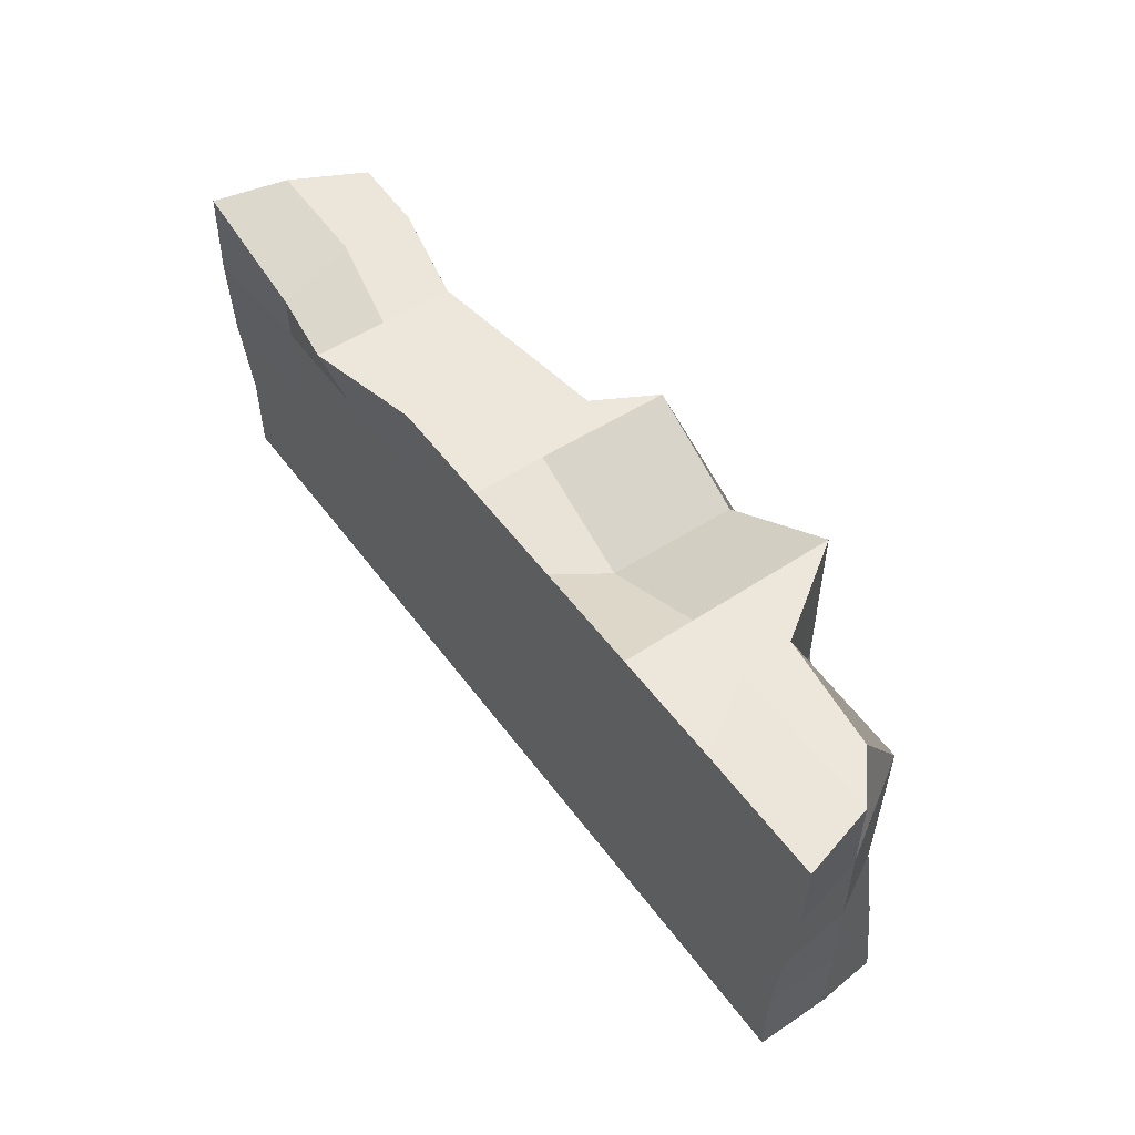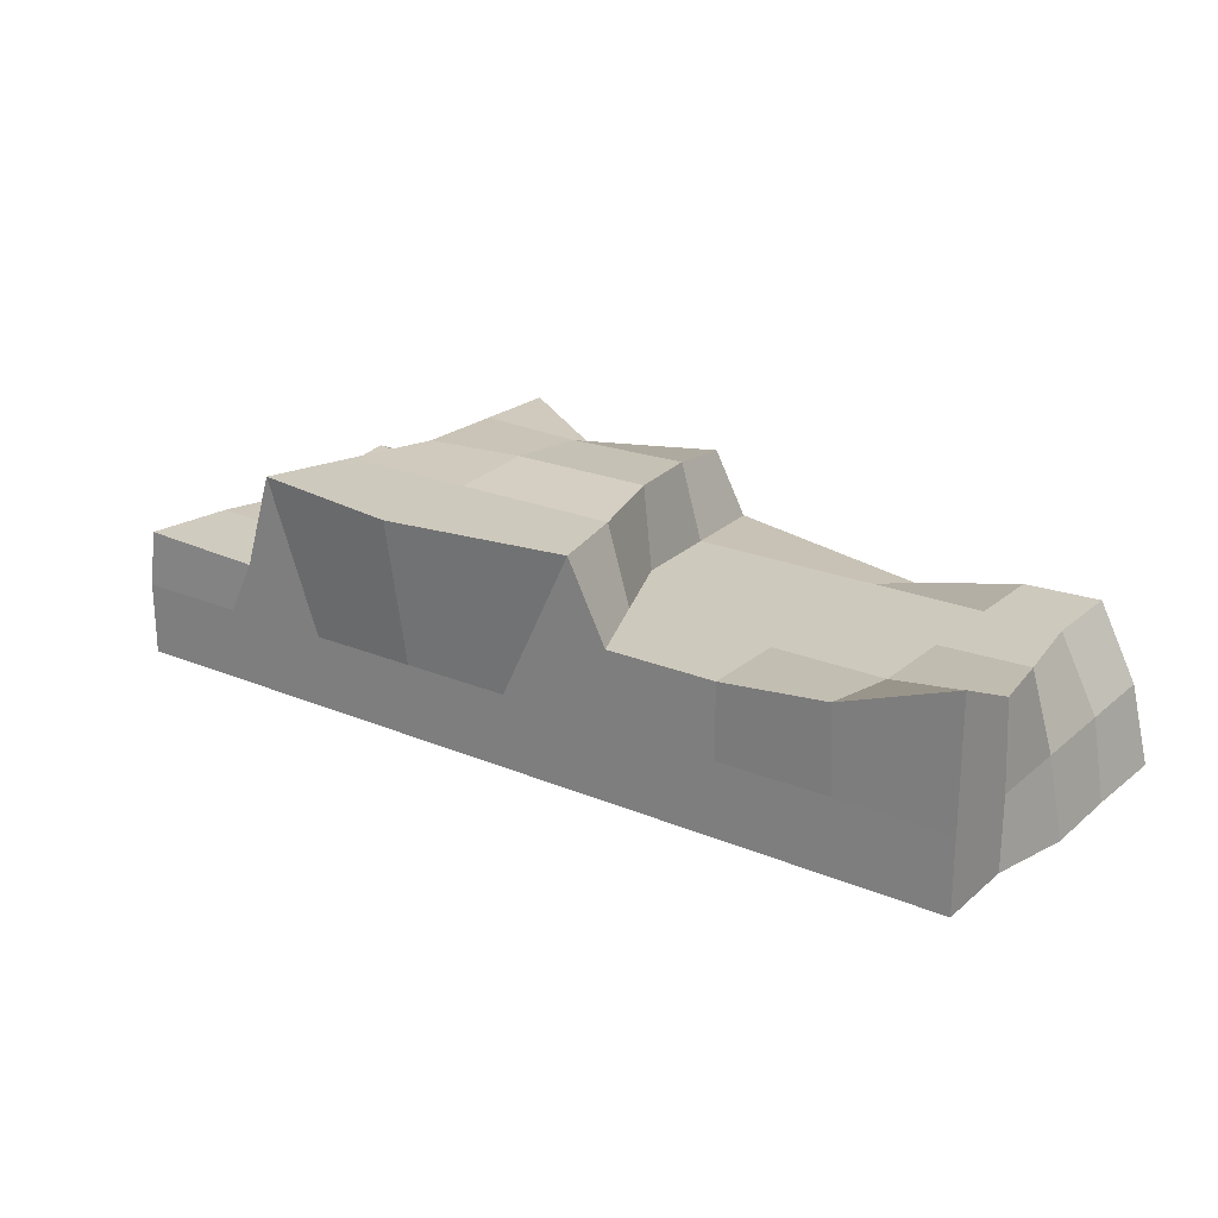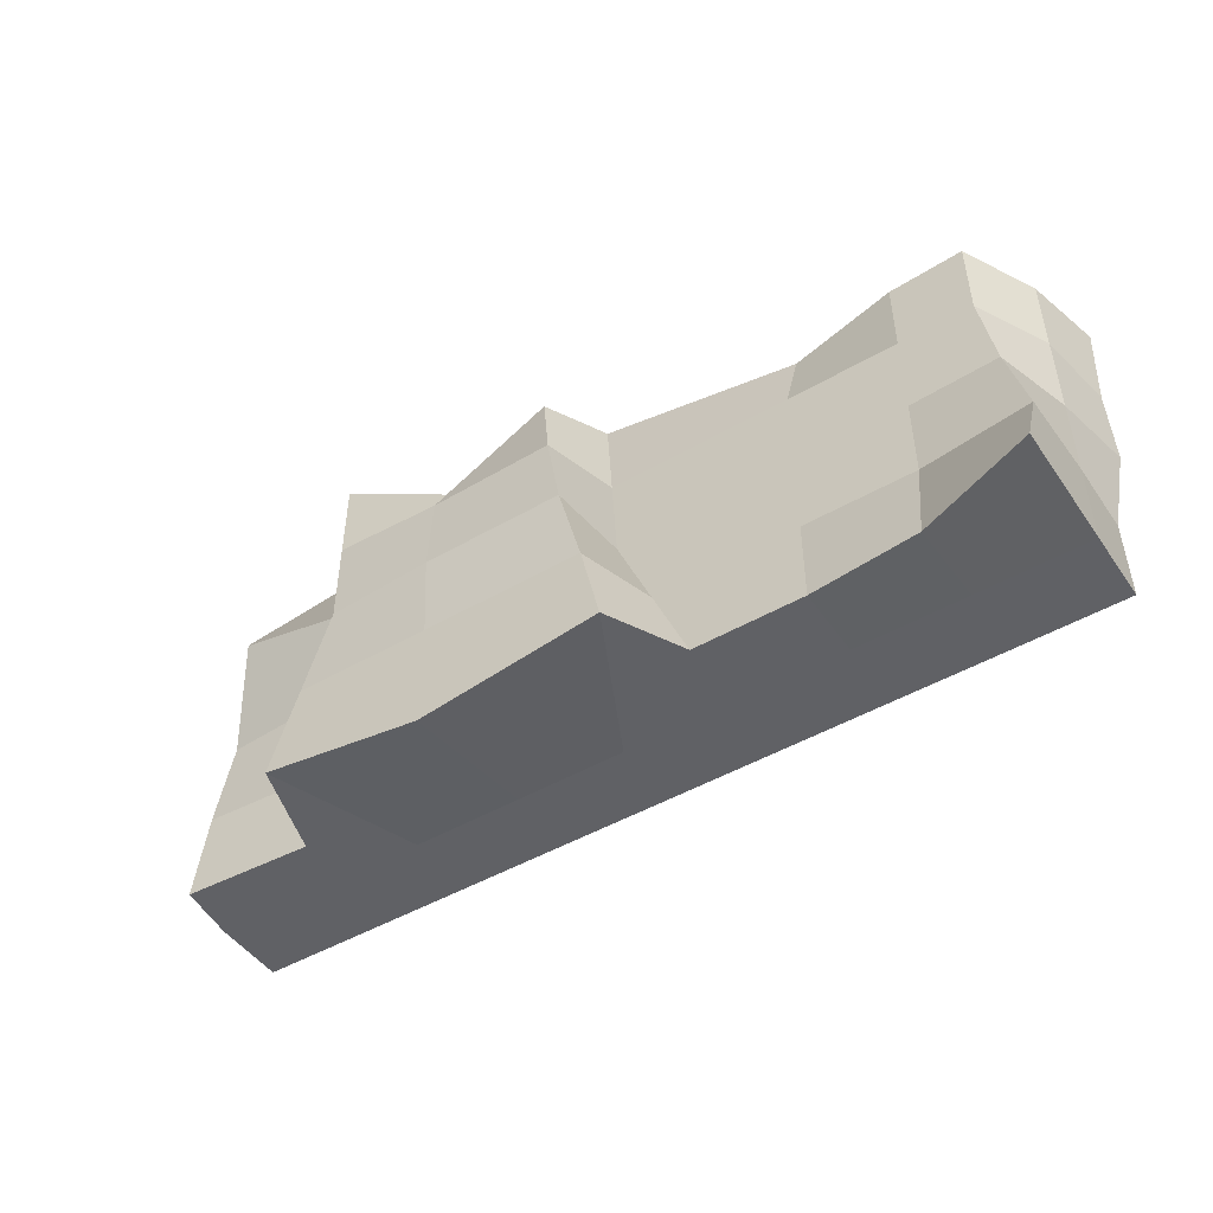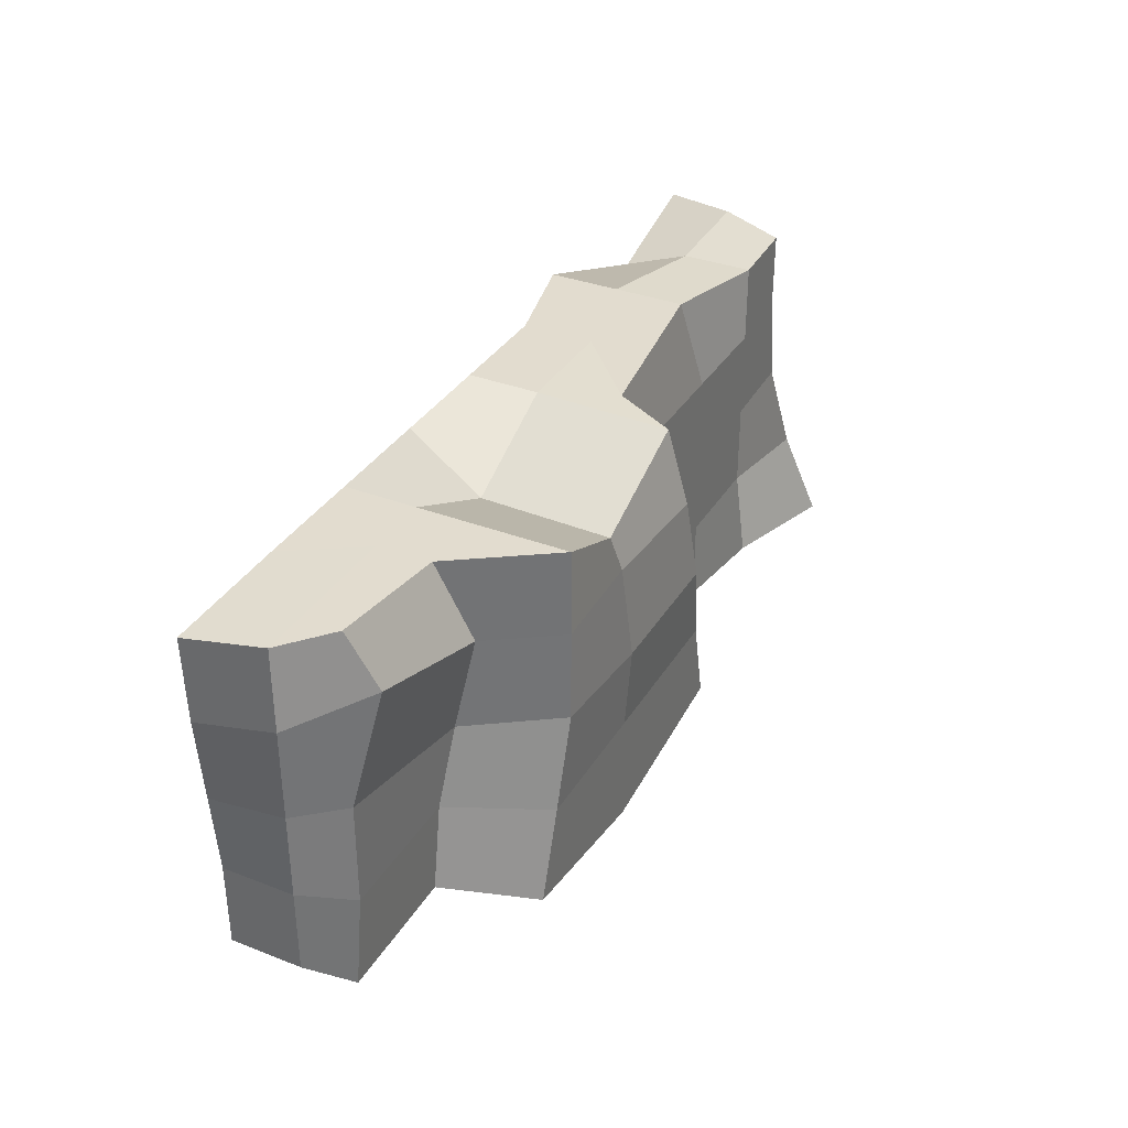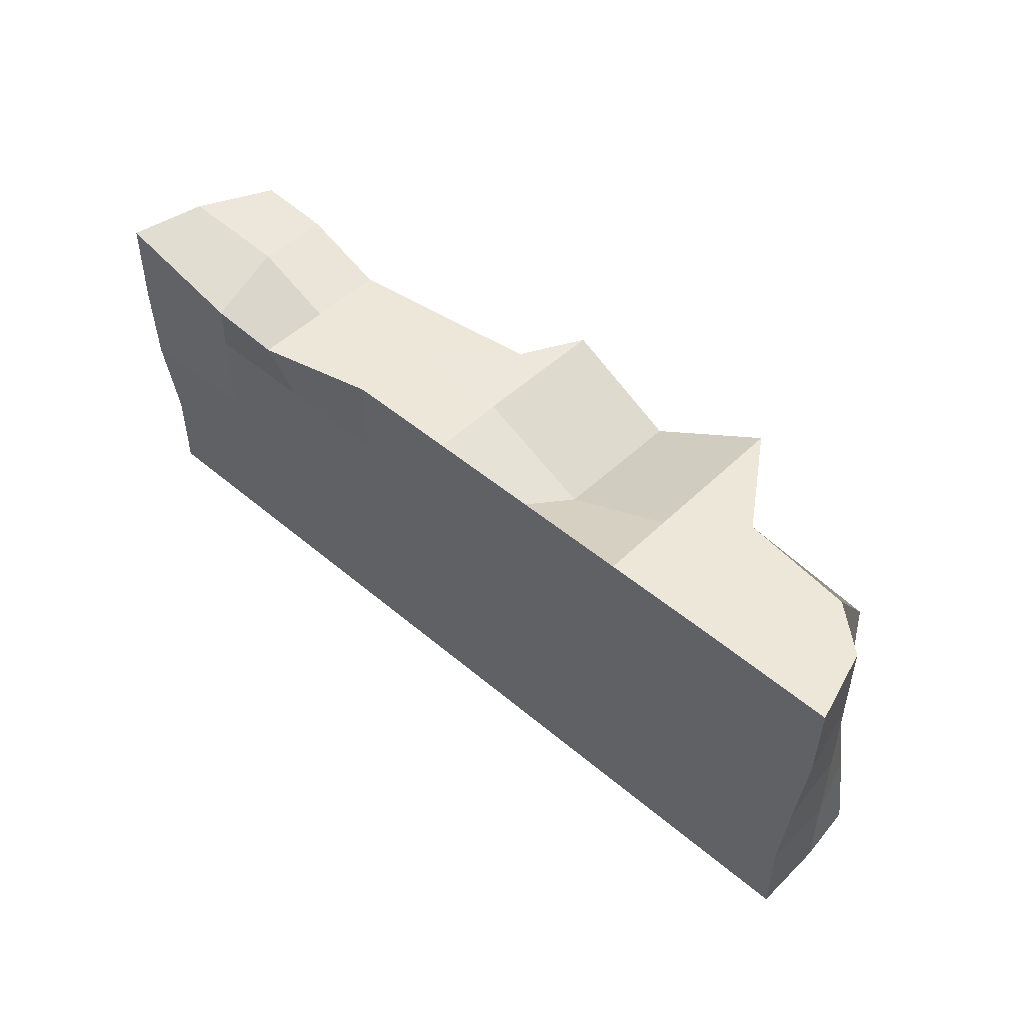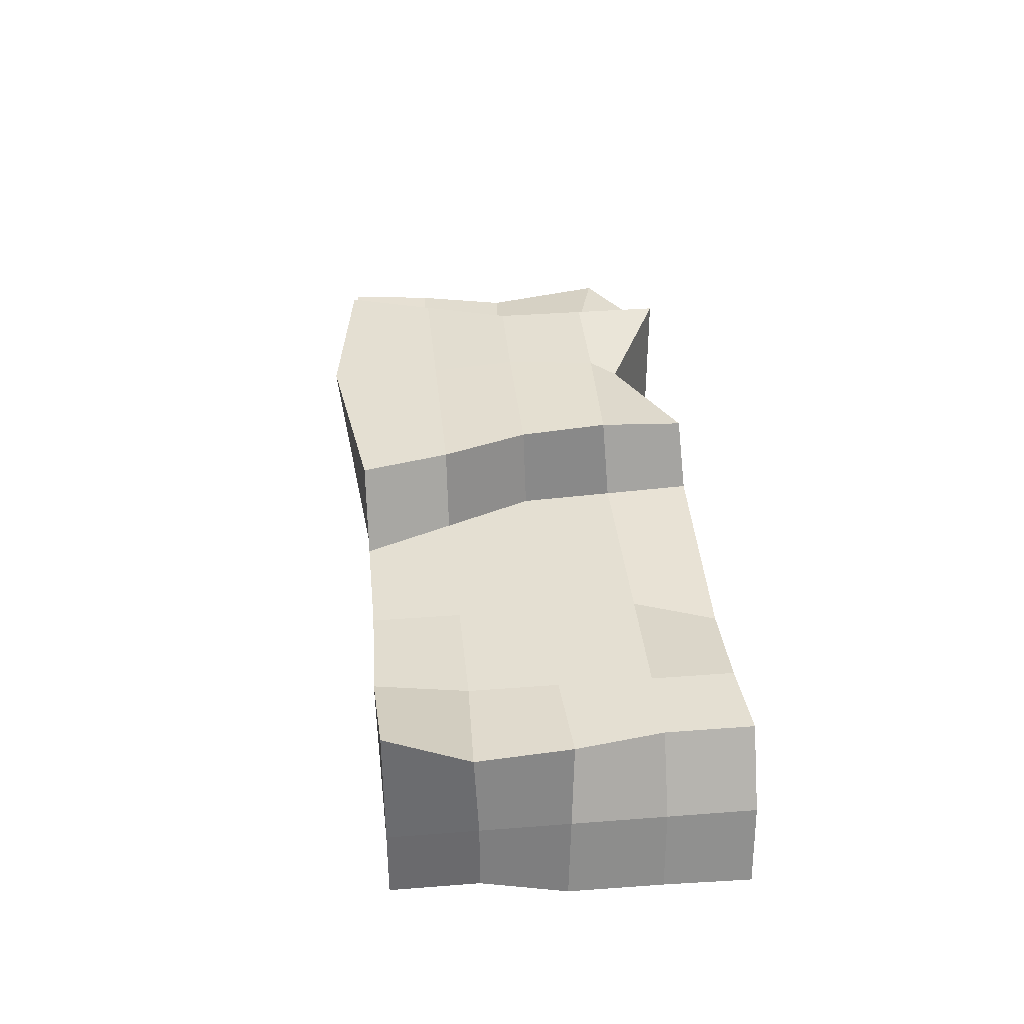
<metadata>
{"format":"obj","ext":"obj","renderer":"f3d","projection":"perspective","resolution":1024,"background":"white","views":[{"elev":52.9,"azim":54.5,"up":"+Z"},{"elev":22.7,"azim":-144.4,"up":"+Y"},{"elev":-47.6,"azim":-146.9,"up":"+Z"},{"elev":34.6,"azim":117.2,"up":"+Z"},{"elev":49.6,"azim":43.1,"up":"+Z"},{"elev":37.2,"azim":-95.7,"up":"+Y"}]}
</metadata>
<code>
o Куб.005
v -3.38 -0.5367 1.235
v -2.965 0.5255 1.259
v -3.238 -0.5255 -1.259
v -3.238 0.9055 -1.259
v 3.376 -0.5255 1.245
v 2.906 0.2815 1.259
v 3.238 -0.5255 -1.259
v 3.207 0.4072 -1.23
v -3.359 -0.5388 -0.03836
v -3.062 0.5255 0.02427
v 3.295 -0.5255 -0.01947
v 3.044 0.3582 0.0676
v 0 -0.5255 -1.259
v -0.5249 1.078 -1.259
v 0 -0.5255 1.259
v 0.000562 0.9784 1.233
v -0.2405 1.124 -0.02768
v 0 -0.5255 -0.01074
v -1.619 -0.5255 -1.259
v -1.619 0.3303 1.259
v -1.619 -0.5255 -0.01074
v -1.619 0.5255 -1.259
v -1.619 -0.7208 1.259
v -1.619 0.5255 -0.01074
v 2.004 1.078 -1.259
v 1.606 -0.5255 1.259
v 1.606 1.078 -0.01074
v 1.606 -0.5255 -1.259
v 1.606 1.078 1.259
v 1.606 -0.5255 -0.01074
v 2.224 0.387 -1.259
v 2.422 -0.5255 1.259
v 2.025 0.4684 -0.01074
v 2.422 -0.5255 -1.259
v 2.074 0.387 1.259
v 2.422 -0.5255 -0.01074
v 0.803 -0.5255 -1.259
v 0.8036 0.9509 0.8428
v 0.803 -0.5255 -0.01074
v 0.803 1.078 -1.441
v 0.803 -0.5255 1.259
v 0.8034 1.124 -0.02768
v -0.8099 0.5255 -1.259
v -0.8099 -0.5255 1.259
v -0.2953 0.5255 -0.01074
v -0.8099 -0.5255 -1.259
v -0.2233 0.5255 1.259
v -0.8099 -0.5255 -0.01074
v -2.428 -0.5255 -1.259
v -2.428 0.5255 1.222
v -2.428 -0.5255 -0.01074
v -2.416 0.6163 -1.282
v -2.428 -0.5255 0.9761
v -2.428 0.5255 -0.01074
v -3.238 0 1.259
v -3.238 0 -1.259
v 3.238 0 -1.259
v 3.238 0 1.259
v 3.238 0 -0.01074
v -3.238 0 -0.01074
v 0 0 1.259
v 0 0 -1.259
v -1.619 0 -1.259
v -1.619 -0.1952 1.259
v 1.606 0 1.259
v 1.606 0 -1.259
v 2.093 0 1.259
v 2.422 0 -1.259
v 0.803 0 -1.259
v 0.803 0 0.8682
v -0.8099 0 1.259
v -0.8099 0 -1.259
v -2.428 0 -1.259
v -2.428 0 1.222
v -3.338 -0.5684 0.629
v 2.925 0.5379 0.9219
v -2.965 0.5255 0.6438
v 3.361 -0.5191 0.6236
v -0.1159 1.086 0.6115
v 0 -0.5255 0.6438
v -1.619 -0.5255 0.6438
v -1.619 0.5255 0.6438
v 1.606 1.078 0.6438
v 1.606 -0.5255 0.6438
v 1.937 0.5865 0.6438
v 2.422 -0.5255 0.6438
v 0.803 -0.5255 0.6438
v 0.8335 1.053 0.6433
v -0.2581 0.5255 0.6438
v -0.8099 -0.5255 0.6438
v -2.428 -0.5255 0.6438
v -2.428 0.5255 0.6438
v -3.238 0 0.6438
v 3.238 0 0.6438
v -3.225 0.6363 -0.6639
v 3.238 -0.5255 -0.6347
v -3.238 -0.5255 -0.6347
v 3.118 0.4079 -0.6029
v 0 -0.5255 -0.6347
v -0.3829 1.078 -0.6347
v -1.619 -0.5255 -0.6347
v -1.619 0.5255 -0.6347
v 1.804 1.078 -0.6347
v 1.606 -0.5255 -0.6347
v 2.125 0.387 -0.6347
v 2.422 -0.5255 -0.6347
v 0.803 -0.5255 -0.6347
v 0.803 1.078 -0.6347
v -0.5526 0.5255 -0.6347
v -0.8099 -0.5255 -0.6347
v -2.428 -0.5255 -0.6347
v -2.428 0.5255 -0.6347
v 3.238 0 -0.6347
v -3.238 0 -0.6347
f 114 95 4 56
f 68 31 8 57
f 94 76 6 58
f 74 50 2 55
f 86 78 5 32
f 92 77 2 50
f 112 95 10 54
f 106 96 11 36
f 113 98 12 59
f 93 77 10 60
f 110 99 18 48
f 108 100 17 42
f 88 79 16 38
f 90 80 15 44
f 70 38 16 61
f 72 43 14 62
f 73 52 22 63
f 91 81 23 53
f 111 101 21 51
f 109 102 24 45
f 89 82 20 47
f 71 47 20 64
f 67 35 29 65
f 85 83 29 35
f 105 103 27 33
f 107 104 30 39
f 87 84 26 41
f 69 40 25 66
f 98 105 33 12
f 76 85 35 6
f 58 6 35 67
f 104 106 36 30
f 84 86 32 26
f 66 25 31 68
f 62 14 40 69
f 80 87 41 15
f 99 107 39 18
f 65 29 38 70
f 83 88 38 29
f 103 108 42 27
f 61 16 47 71
f 79 89 47 16
f 100 109 45 17
f 63 22 43 72
f 81 90 44 23
f 101 110 48 21
f 97 111 51 9
f 75 91 53 1
f 56 4 52 73
f 102 112 54 24
f 82 92 50 20
f 64 20 50 74
f 23 64 74 53
f 3 56 73 49
f 19 63 72 46
f 15 61 71 44
f 26 65 70 41
f 13 62 69 37
f 28 66 68 34
f 5 58 67 32
f 37 69 66 28
f 32 67 65 26
f 44 71 64 23
f 49 73 63 19
f 46 72 62 13
f 41 70 61 15
f 75 93 60 9
f 96 113 59 11
f 53 74 55 1
f 78 94 58 5
f 34 68 57 7
f 97 114 56 3
f 11 59 94 78
f 1 55 93 75
f 24 54 92 82
f 9 51 91 75
f 21 48 90 81
f 17 45 89 79
f 27 42 88 83
f 18 39 87 80
f 30 36 86 84
f 12 33 85 76
f 39 30 84 87
f 33 27 83 85
f 45 24 82 89
f 51 21 81 91
f 48 18 80 90
f 42 17 79 88
f 55 2 77 93
f 54 10 77 92
f 36 11 78 86
f 59 12 76 94
f 9 60 114 97
f 7 57 113 96
f 22 52 112 102
f 3 49 111 97
f 19 46 110 101
f 14 43 109 100
f 25 40 108 103
f 13 37 107 99
f 28 34 106 104
f 8 31 105 98
f 37 28 104 107
f 31 25 103 105
f 43 22 102 109
f 49 19 101 111
f 40 14 100 108
f 46 13 99 110
f 57 8 98 113
f 34 7 96 106
f 52 4 95 112
f 60 10 95 114

</code>
